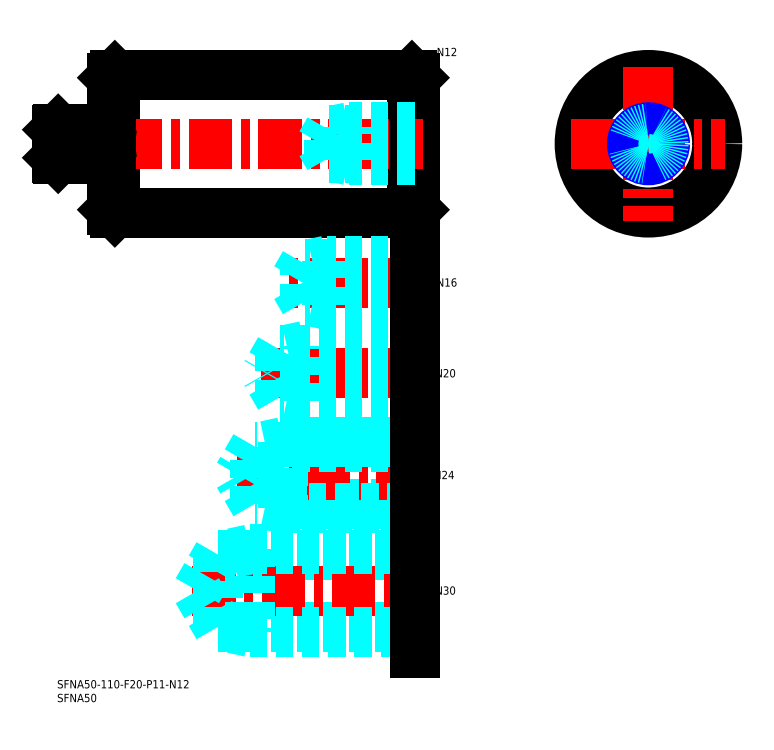
<metadata>
{"format":"dxf","ext":"dxf","renderer":"ezdxf+matplotlib","layout":"modelspace","background":"white","min_lineweight":24,"dpi":150}
</metadata>
<code>
0
SECTION
2
ENTITIES
0
INSERT
8
MSM_CONTINUOUS
2
*U4
10
0
20
0
30
0
0
INSERT
8
MSM_CONTINUOUS
2
*U5
10
0
20
0
30
0
0
CIRCLE
8
MSM_CONTINUOUS
10
215
20
195
30
0
40
25
0
LINE
8
MSM_CONTINUOUS
10
20
20
219
30
0
11
20
21
171
31
0
0
LINE
8
MSM_CONTINUOUS
10
130
20
219
30
0
11
130
21
171
31
0
0
LINE
8
MSM_CONTINUOUS
10
21
20
220
30
0
11
21
21
170
31
0
0
LINE
8
MSM_CONTINUOUS
10
129
20
220
30
0
11
129
21
170
31
0
0
LINE
8
MSM_CENTER
10
215
20
223
30
0
11
215
21
167
31
0
0
LINE
8
MSM_CONTINUOUS
10
21
20
170
30
0
11
129
21
170
31
0
0
LINE
8
MSM_CONTINUOUS
10
20
20
171
30
0
11
21
21
170
31
0
0
LINE
8
MSM_CONTINUOUS
10
130
20
171
30
0
11
129
21
170
31
0
0
LINE
8
MSM_CONTINUOUS
10
21
20
220
30
0
11
129
21
220
31
0
0
LINE
8
MSM_CENTER
10
-3
20
195
30
0
11
133
21
195
31
0
0
LINE
8
MSM_CONTINUOUS
10
0.4
20
200.5
30
0
11
19.5
21
200.5
31
0
0
LINE
8
MSM_CONTINUOUS
10
0.4
20
189.5
30
0
11
19.5
21
189.5
31
0
0
LINE
8
MSM_CONTINUOUS
10
1.6e-14
20
200.1
30
0
11
1.6e-14
21
189.9
31
0
0
ARC
8
MSM_CONTINUOUS
10
19.5
20
189
30
0
40
0.5
50
0
51
90
0
ARC
8
MSM_CONTINUOUS
10
19.5
20
201
30
0
40
0.5
50
270
51
0
0
LINE
8
MSM_CONTINUOUS
10
21
20
220
30
0
11
20
21
219
31
0
0
LINE
8
MSM_CENTER
10
187
20
195
30
0
11
243
21
195
31
0
0
LINE
8
MSM_CONTINUOUS
10
129
20
220
30
0
11
130
21
219
31
0
0
INSERT
8
MSM_CONTINUOUS
2
*U6
10
0
20
0
30
0
0
LINE
8
MSM_DASHED
10
58.57
20
19.39
30
0
11
130
21
19.39
31
0
0
LINE
8
MSM_DASHED
10
58.57
20
45.61
30
0
11
130
21
45.61
31
0
0
LINE
8
MSM_CENTER
10
49
20
32.5
30
0
11
132
21
32.5
31
0
0
LINE
8
MSM_DASHED
10
70
20
47.5
30
0
11
130
21
47.5
31
0
0
LINE
8
MSM_DASHED
10
70
20
17.5
30
0
11
130
21
17.5
31
0
0
LINE
8
MSM_DASHED
10
70
20
47.5
30
0
11
70
21
17.5
31
0
0
LINE
8
MSM_DASHED
10
58.57
20
45.61
30
0
11
58.57
21
19.39
31
0
0
LINE
8
MSM_DASHED
10
51
20
32.5
30
0
11
58.57
21
45.61
31
0
0
LINE
8
MSM_DASHED
10
51
20
32.5
30
0
11
58.57
21
19.39
31
0
0
LINE
8
MSM_DASHED
10
70
20
47.5
30
0
11
61.25
21
45.61
31
0
0
LINE
8
MSM_DASHED
10
70
20
17.5
30
0
11
61.25
21
19.39
31
0
0
INSERT
8
MSM_CONTINUOUS
2
*U7
10
0
20
0
30
0
0
LINE
8
MSM_DASHED
10
130
20
64.12
30
0
11
71.99
21
64.12
31
0
0
LINE
8
MSM_CENTER
10
132
20
74.5
30
0
11
64
21
74.5
31
0
0
LINE
8
MSM_DASHED
10
71.99
20
64.12
30
0
11
71.99
21
84.88
31
0
0
LINE
8
MSM_DASHED
10
82
20
62.5
30
0
11
74.5
21
64.12
31
0
0
LINE
8
MSM_DASHED
10
130
20
84.88
30
0
11
71.99
21
84.88
31
0
0
LINE
8
MSM_DASHED
10
82
20
86.5
30
0
11
130
21
86.5
31
0
0
LINE
8
MSM_DASHED
10
82
20
62.5
30
0
11
130
21
62.5
31
0
0
LINE
8
MSM_DASHED
10
82
20
86.5
30
0
11
74.5
21
84.88
31
0
0
LINE
8
MSM_DASHED
10
82
20
86.5
30
0
11
82
21
62.5
31
0
0
LINE
8
MSM_DASHED
10
71.99
20
84.88
30
0
11
66
21
74.5
31
0
0
LINE
8
MSM_DASHED
10
71.99
20
64.12
30
0
11
66
21
74.5
31
0
0
INSERT
8
MSM_CONTINUOUS
2
*U8
10
0
20
0
30
0
0
LINE
8
MSM_CENTER
10
132
20
111.5
30
0
11
74
21
111.5
31
0
0
LINE
8
MSM_DASHED
10
130
20
120.1
30
0
11
80.99
21
120.1
31
0
0
LINE
8
MSM_DASHED
10
130
20
102.9
30
0
11
80.99
21
102.9
31
0
0
LINE
8
MSM_DASHED
10
130
20
101.5
30
0
11
90
21
101.5
31
0
0
LINE
8
MSM_DASHED
10
130
20
121.5
30
0
11
90
21
121.5
31
0
0
LINE
8
MSM_DASHED
10
80.99
20
120.1
30
0
11
76
21
111.5
31
0
0
LINE
8
MSM_DASHED
10
80.99
20
102.9
30
0
11
76
21
111.5
31
0
0
LINE
8
MSM_DASHED
10
90
20
101.5
30
0
11
90
21
121.5
31
0
0
LINE
8
MSM_DASHED
10
80.99
20
102.9
30
0
11
80.99
21
120.1
31
0
0
LINE
8
MSM_DASHED
10
90
20
101.5
30
0
11
83.75
21
102.9
31
0
0
LINE
8
MSM_DASHED
10
90
20
121.5
30
0
11
83.75
21
120.1
31
0
0
INSERT
8
MSM_CONTINUOUS
2
*U9
10
0
20
0
30
0
0
LINE
8
MSM_CENTER
10
132
20
144.5
30
0
11
84
21
144.5
31
0
0
LINE
8
MSM_DASHED
10
89.99
20
137.6
30
0
11
86
21
144.5
31
0
0
LINE
8
MSM_DASHED
10
130
20
136.5
30
0
11
98
21
136.5
31
0
0
LINE
8
MSM_DASHED
10
130
20
137.6
30
0
11
89.99
21
137.6
31
0
0
LINE
8
MSM_DASHED
10
98
20
136.5
30
0
11
98
21
152.5
31
0
0
LINE
8
MSM_DASHED
10
89.99
20
137.6
30
0
11
89.99
21
151.4
31
0
0
LINE
8
MSM_DASHED
10
98
20
136.5
30
0
11
93
21
137.6
31
0
0
LINE
8
MSM_DASHED
10
89.99
20
151.4
30
0
11
86
21
144.5
31
0
0
LINE
8
MSM_DASHED
10
130
20
151.4
30
0
11
89.99
21
151.4
31
0
0
LINE
8
MSM_DASHED
10
130
20
152.5
30
0
11
98
21
152.5
31
0
0
LINE
8
MSM_DASHED
10
98
20
152.5
30
0
11
93
21
151.4
31
0
0
LINE
8
MSM_CONTINUOUS
10
130
20
160
30
0
11
130
21
10
31
0
0
INSERT
8
MSM_CONTINUOUS
2
*U10
10
0
20
0
30
0
0
LINE
8
MSM_DASHED
10
98.92
20
189.9
30
0
11
98.92
21
200.1
31
0
0
LINE
8
MSM_DASHED
10
98.92
20
200.1
30
0
11
96
21
195
31
0
0
LINE
8
MSM_DASHED
10
106
20
189
30
0
11
106
21
201
31
0
0
LINE
8
MSM_DASHED
10
130
20
189.9
30
0
11
98.92
21
189.9
31
0
0
LINE
8
MSM_DASHED
10
130
20
189
30
0
11
106
21
189
31
0
0
LINE
8
MSM_DASHED
10
106
20
189
30
0
11
101.6
21
189.9
31
0
0
LINE
8
MSM_DASHED
10
98.92
20
189.9
30
0
11
96
21
195
31
0
0
LINE
8
MSM_DASHED
10
130
20
201
30
0
11
106
21
201
31
0
0
LINE
8
MSM_DASHED
10
130
20
200.1
30
0
11
98.92
21
200.1
31
0
0
LINE
8
MSM_DASHED
10
106
20
201
30
0
11
101.6
21
200.1
31
0
0
CIRCLE
8
MSM_CONTINUOUS
10
215
20
195
30
0
40
5.053
0
CIRCLE
8
MSM_NARROW
10
215
20
195
30
0
40
6
0
LINE
8
MSM_CONTINUOUS
10
0.4
20
200.5
30
0
11
1.6e-14
21
200.1
31
0
0
LINE
8
MSM_CONTINUOUS
10
0.4
20
189.5
30
0
11
4.09e-14
21
189.9
31
0
0
LINE
8
MSM_CONTINUOUS
10
0.4
20
189.5
30
0
11
0.4
21
200.5
31
0
0
CIRCLE
8
MSM_DASHED
10
215
20
195
30
0
40
5.5
0
ENDSEC
0
EOF

</code>
